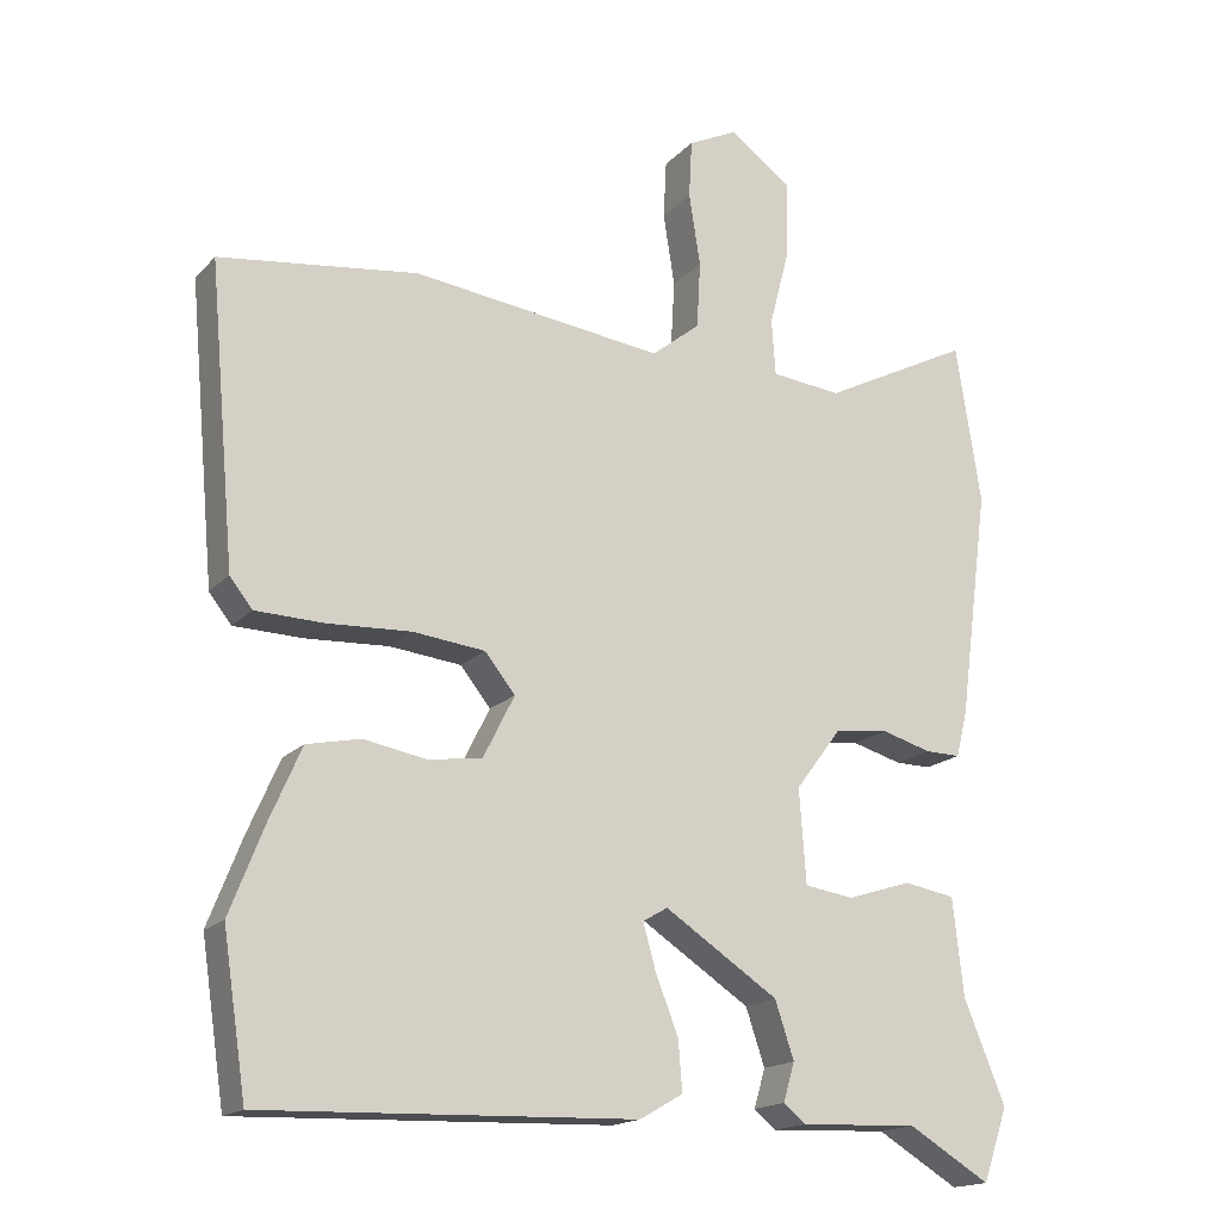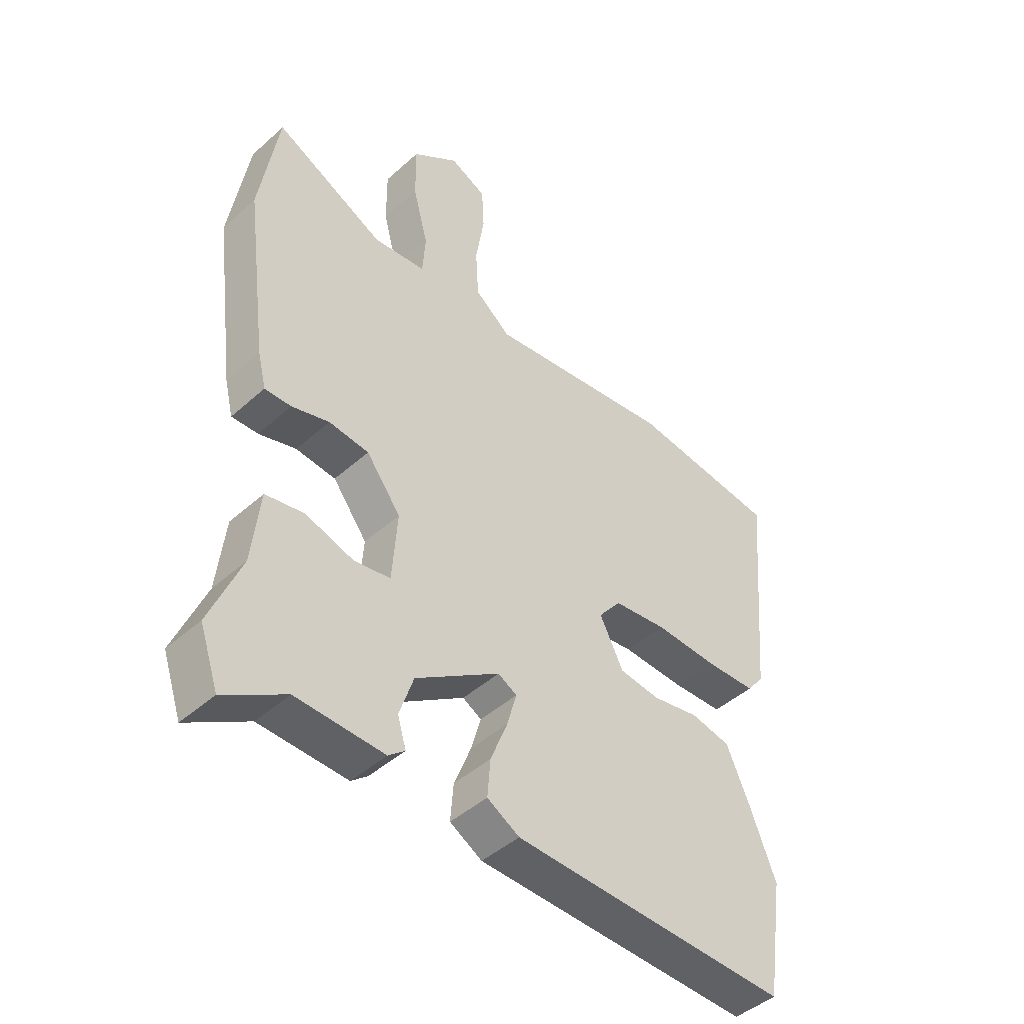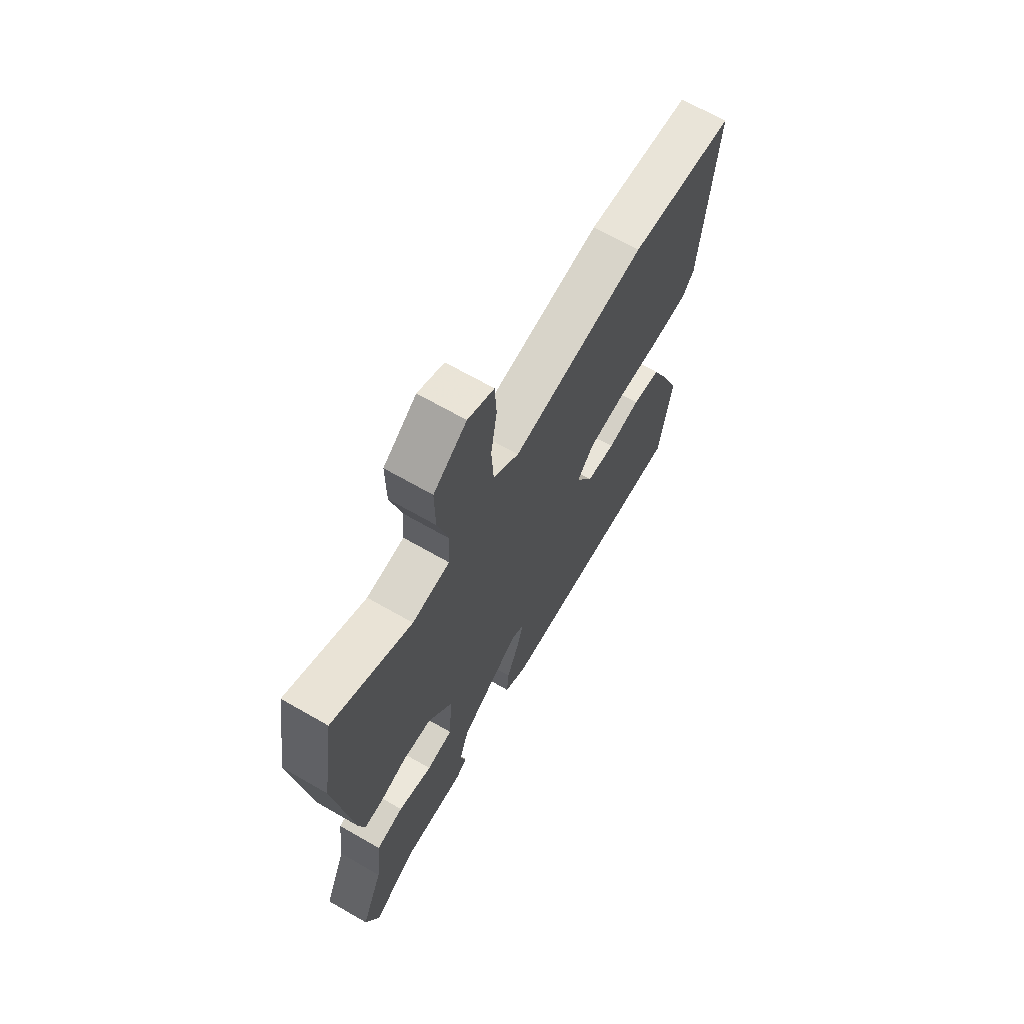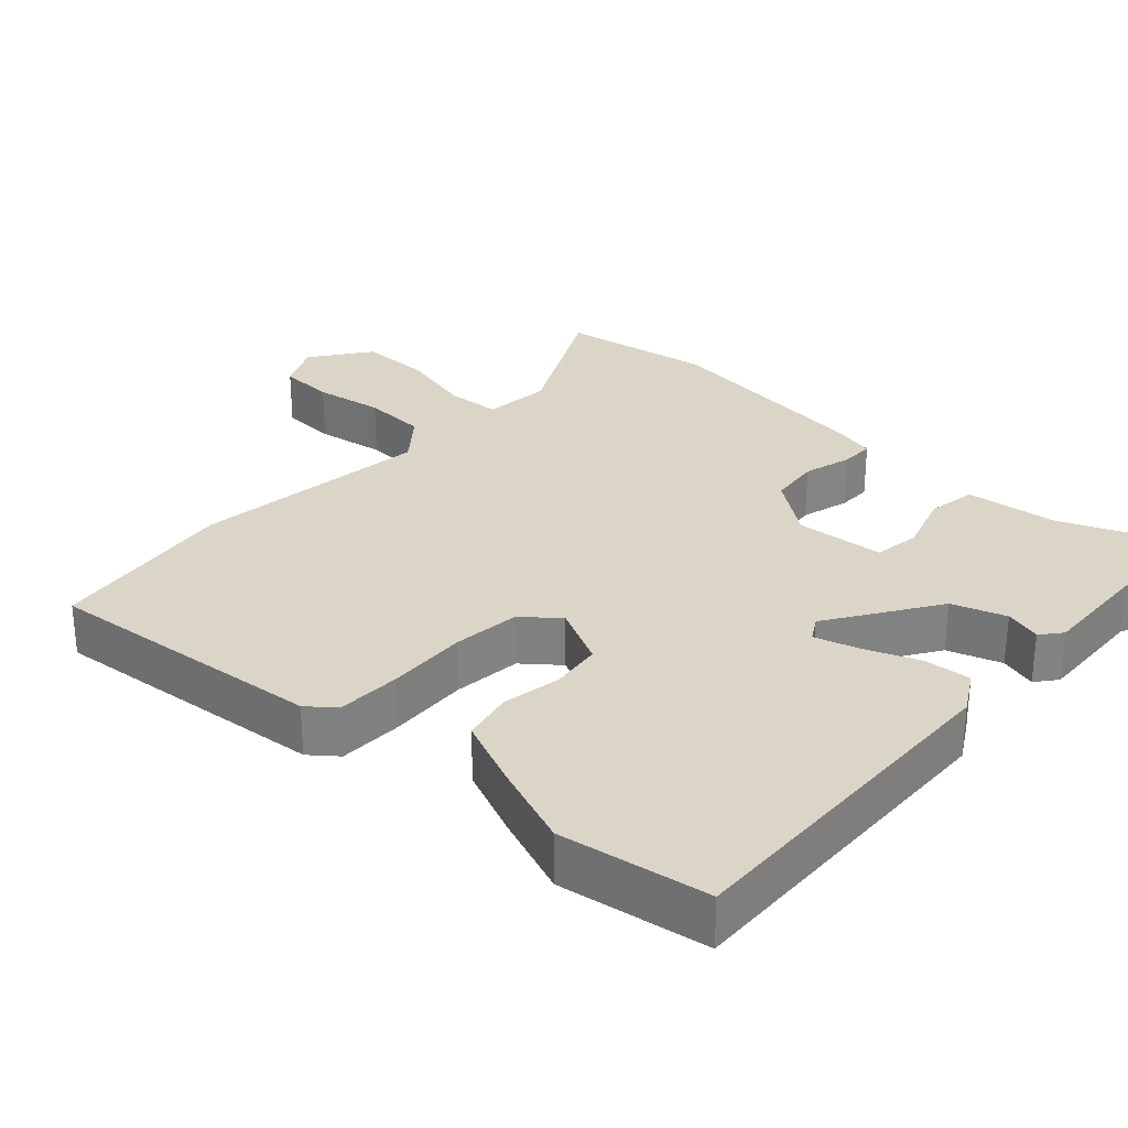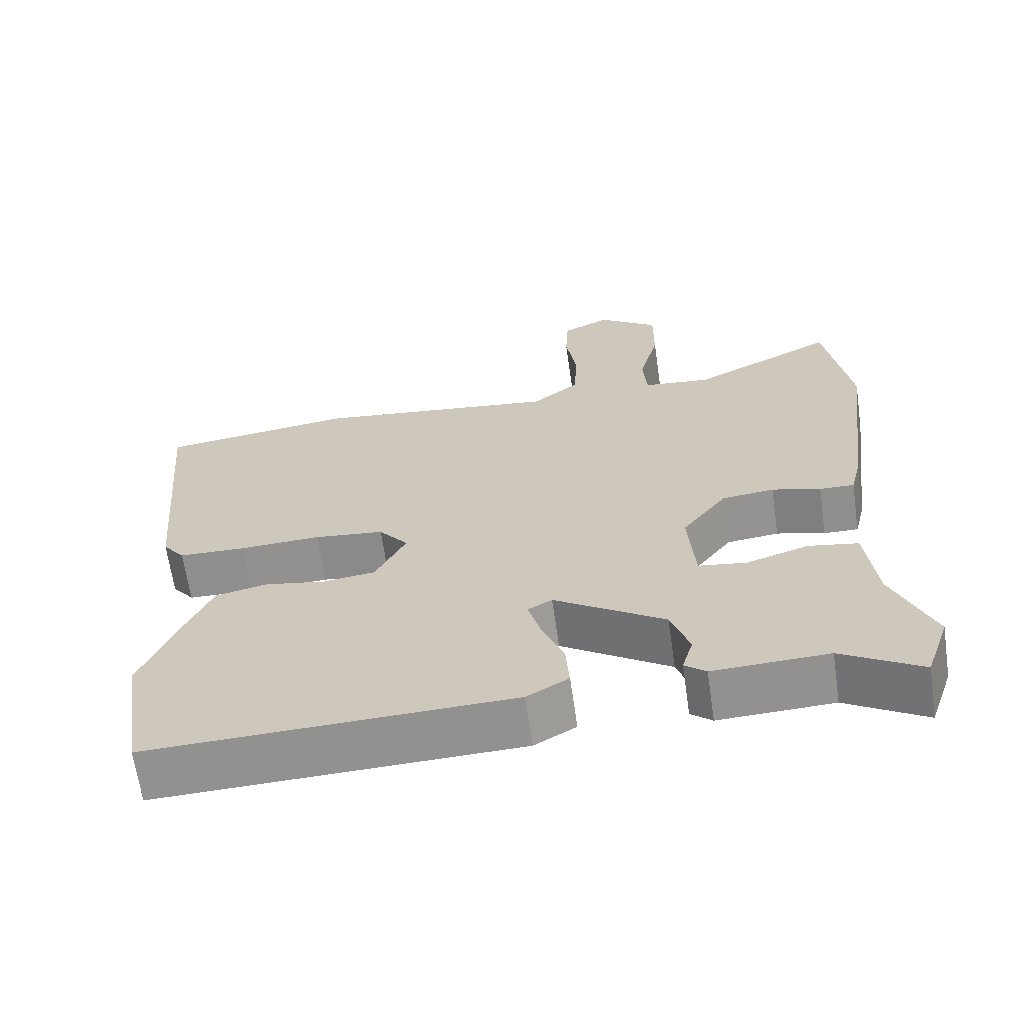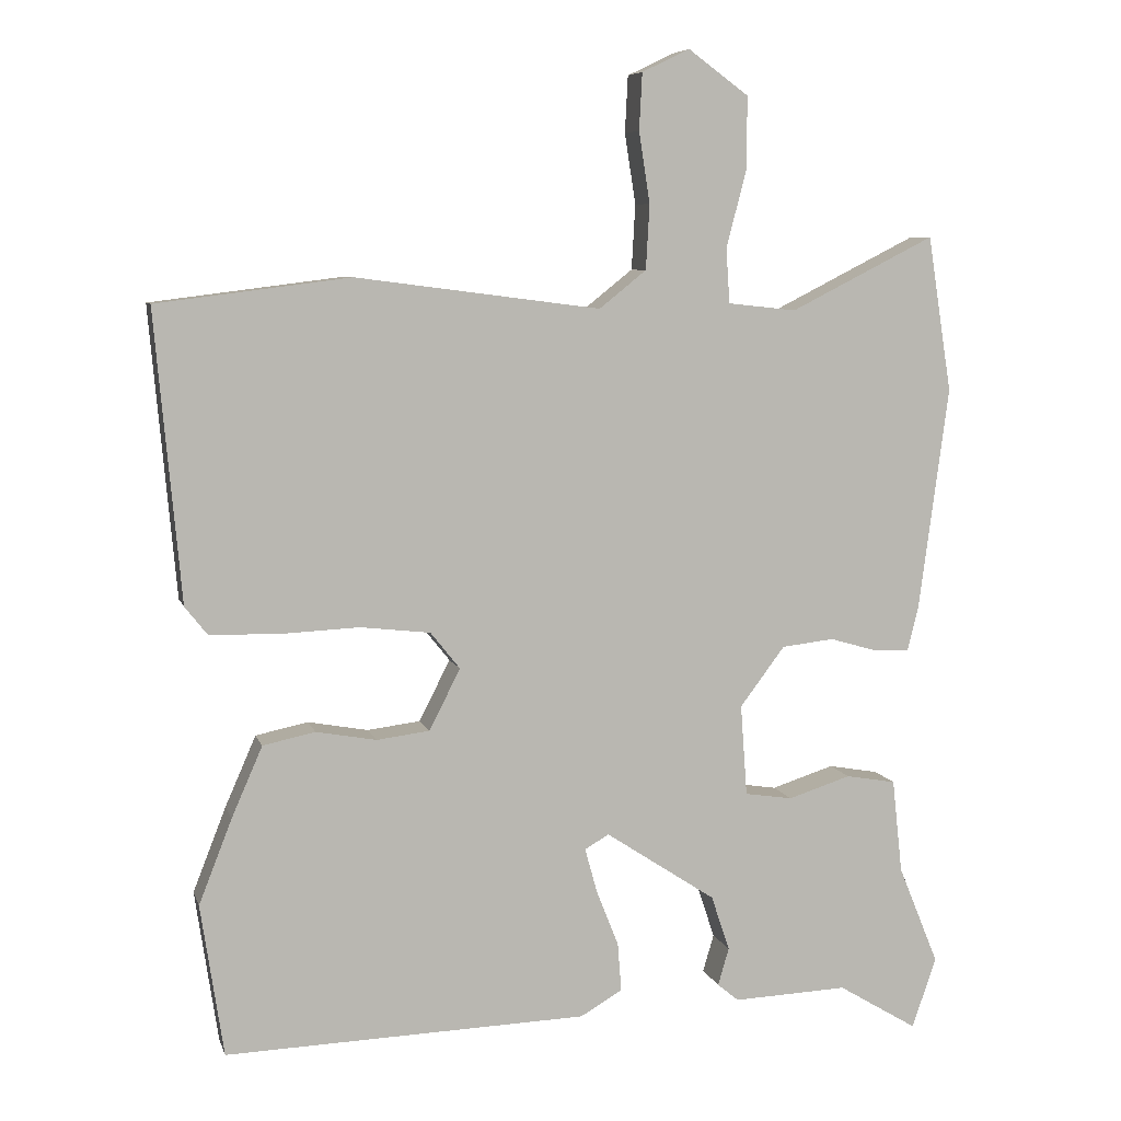
<metadata>
{"format":"obj","ext":"obj","renderer":"f3d","projection":"perspective","resolution":1024,"background":"white","views":[{"elev":-17.0,"azim":152.3,"up":"+Z"},{"elev":-45.2,"azim":-44.1,"up":"+Z"},{"elev":67.7,"azim":-60.1,"up":"+Z"},{"elev":29.5,"azim":132.2,"up":"+Y"},{"elev":-65.5,"azim":-171.8,"up":"+Z"},{"elev":7.3,"azim":165.8,"up":"+Z"}]}
</metadata>
<code>
v -0.484 0.07 -0.547
v -0.517 0.07 -0.451
v -0.462 0.07 -0.316
v -0.448 0.07 -0.188
v -0.38 0.07 -0.176
v -0.295 0.07 -0.203
v -0.23 0.07 -0.193
v -0.221 0.07 -0.069
v -0.282 0.07 0.012
v -0.353 0.07 0.02
v -0.419 0.07 0.001
v -0.466 0.07 0
v -0.481 0.07 0.061
v -0.521 0.07 0.364
v -0.488 0.07 0.575
v -0.292 0.07 0.476
v -0.199 0.07 0.486
v -0.194 0.07 0.56
v -0.221 0.07 0.664
v -0.222 0.07 0.763
v -0.14 0.07 0.823
v -0.075 0.07 0.792
v -0.071 0.07 0.715
v -0.086 0.07 0.619
v -0.081 0.07 0.531
v -0.017 0.07 0.48
v 0.315 0.07 0.523
v 0.577 0.07 0.49
v 0.542 0.07 0.098
v 0.512 0.07 0.06
v 0.422 0.07 0.057
v 0.311 0.07 0.062
v 0.216 0.07 0.051
v 0.176 0.07 0.001
v 0.218 0.07 -0.082
v 0.29 0.07 -0.091
v 0.372 0.07 -0.076
v 0.443 0.07 -0.091
v 0.485 0.07 -0.187
v 0.53 0.07 -0.302
v 0.499 0.07 -0.509
v 0.007 0.07 -0.494
v -0.05 0.07 -0.461
v -0.045 0.07 -0.395
v -0.015 0.07 -0.319
v 0.002 0.07 -0.258
v -0.031 0.07 -0.239
v -0.181 0.07 -0.338
v -0.206 0.07 -0.413
v -0.191 0.07 -0.464
v -0.22 0.07 -0.488
v -0.376 0.07 -0.482
v -0.484 0 -0.547
v -0.517 0 -0.451
v -0.462 0 -0.316
v -0.448 0 -0.188
v -0.38 0 -0.176
v -0.295 0 -0.203
v -0.23 0 -0.193
v -0.221 0 -0.069
v -0.282 0 0.012
v -0.353 0 0.02
v -0.419 0 0.001
v -0.466 0 0
v -0.481 0 0.061
v -0.521 0 0.364
v -0.488 0 0.575
v -0.292 0 0.476
v -0.199 0 0.486
v -0.194 0 0.56
v -0.221 0 0.664
v -0.222 0 0.763
v -0.14 0 0.823
v -0.075 0 0.792
v -0.071 0 0.715
v -0.086 0 0.619
v -0.081 0 0.531
v -0.017 0 0.48
v 0.315 0 0.523
v 0.577 0 0.49
v 0.542 0 0.098
v 0.512 0 0.06
v 0.422 0 0.057
v 0.311 0 0.062
v 0.216 0 0.051
v 0.176 0 0.001
v 0.218 0 -0.082
v 0.29 0 -0.091
v 0.372 0 -0.076
v 0.443 0 -0.091
v 0.485 0 -0.187
v 0.53 0 -0.302
v 0.499 0 -0.509
v 0.007 0 -0.494
v -0.05 0 -0.461
v -0.045 0 -0.395
v -0.015 0 -0.319
v 0.002 0 -0.258
v -0.031 0 -0.239
v -0.181 0 -0.338
v -0.206 0 -0.413
v -0.191 0 -0.464
v -0.22 0 -0.488
v -0.376 0 -0.482
f 49 50 51 52
f 48 49 52
f 48 52 1 2
f 47 48 2 3
f 42 43 44 45
f 42 45 46
f 41 42 46
f 40 41 46 47
f 36 37 38 39
f 35 36 39 40
f 29 30 31 32
f 29 32 33
f 26 27 28 29
f 26 29 33
f 25 26 33 34
f 21 22 23 24
f 21 24 25
f 18 19 20 21
f 17 18 21 25
f 13 14 15 16
f 13 16 17
f 10 11 12 13
f 9 10 13 17
f 8 9 17 25
f 3 4 5 6
f 47 3 6 7
f 35 40 47 7
f 34 35 7 8
f 8 25 34
f 104 103 102 101
f 104 101 100
f 54 53 104 100
f 55 54 100 99
f 97 96 95 94
f 98 97 94
f 98 94 93
f 99 98 93 92
f 91 90 89 88
f 92 91 88 87
f 84 83 82 81
f 85 84 81
f 81 80 79 78
f 85 81 78
f 86 85 78 77
f 76 75 74 73
f 77 76 73
f 73 72 71 70
f 77 73 70 69
f 68 67 66 65
f 69 68 65
f 65 64 63 62
f 69 65 62 61
f 77 69 61 60
f 58 57 56 55
f 59 58 55 99
f 59 99 92 87
f 60 59 87 86
f 86 77 60
f 1 53 54 2
f 2 54 55 3
f 3 55 56 4
f 4 56 57 5
f 5 57 58 6
f 6 58 59 7
f 7 59 60 8
f 8 60 61 9
f 9 61 62 10
f 10 62 63 11
f 11 63 64 12
f 12 64 65 13
f 13 65 66 14
f 14 66 67 15
f 15 67 68 16
f 16 68 69 17
f 17 69 70 18
f 18 70 71 19
f 19 71 72 20
f 20 72 73 21
f 21 73 74 22
f 22 74 75 23
f 23 75 76 24
f 24 76 77 25
f 25 77 78 26
f 26 78 79 27
f 27 79 80 28
f 28 80 81 29
f 29 81 82 30
f 30 82 83 31
f 31 83 84 32
f 32 84 85 33
f 33 85 86 34
f 34 86 87 35
f 35 87 88 36
f 36 88 89 37
f 37 89 90 38
f 38 90 91 39
f 39 91 92 40
f 40 92 93 41
f 41 93 94 42
f 42 94 95 43
f 43 95 96 44
f 44 96 97 45
f 45 97 98 46
f 46 98 99 47
f 47 99 100 48
f 48 100 101 49
f 49 101 102 50
f 50 102 103 51
f 51 103 104 52
f 52 104 53 1

</code>
